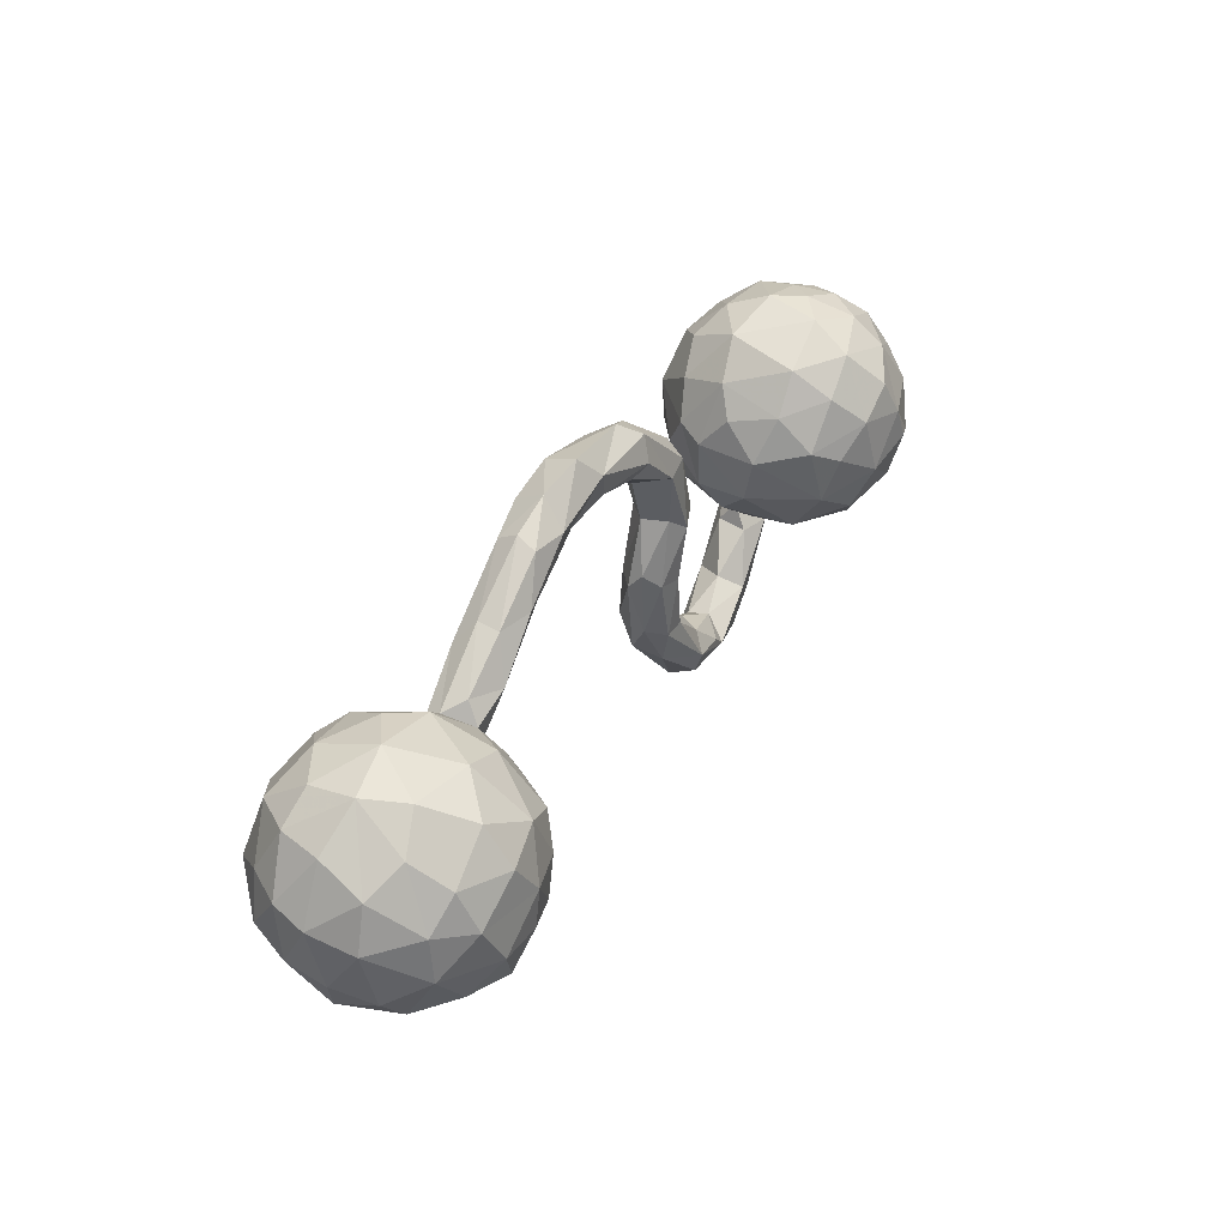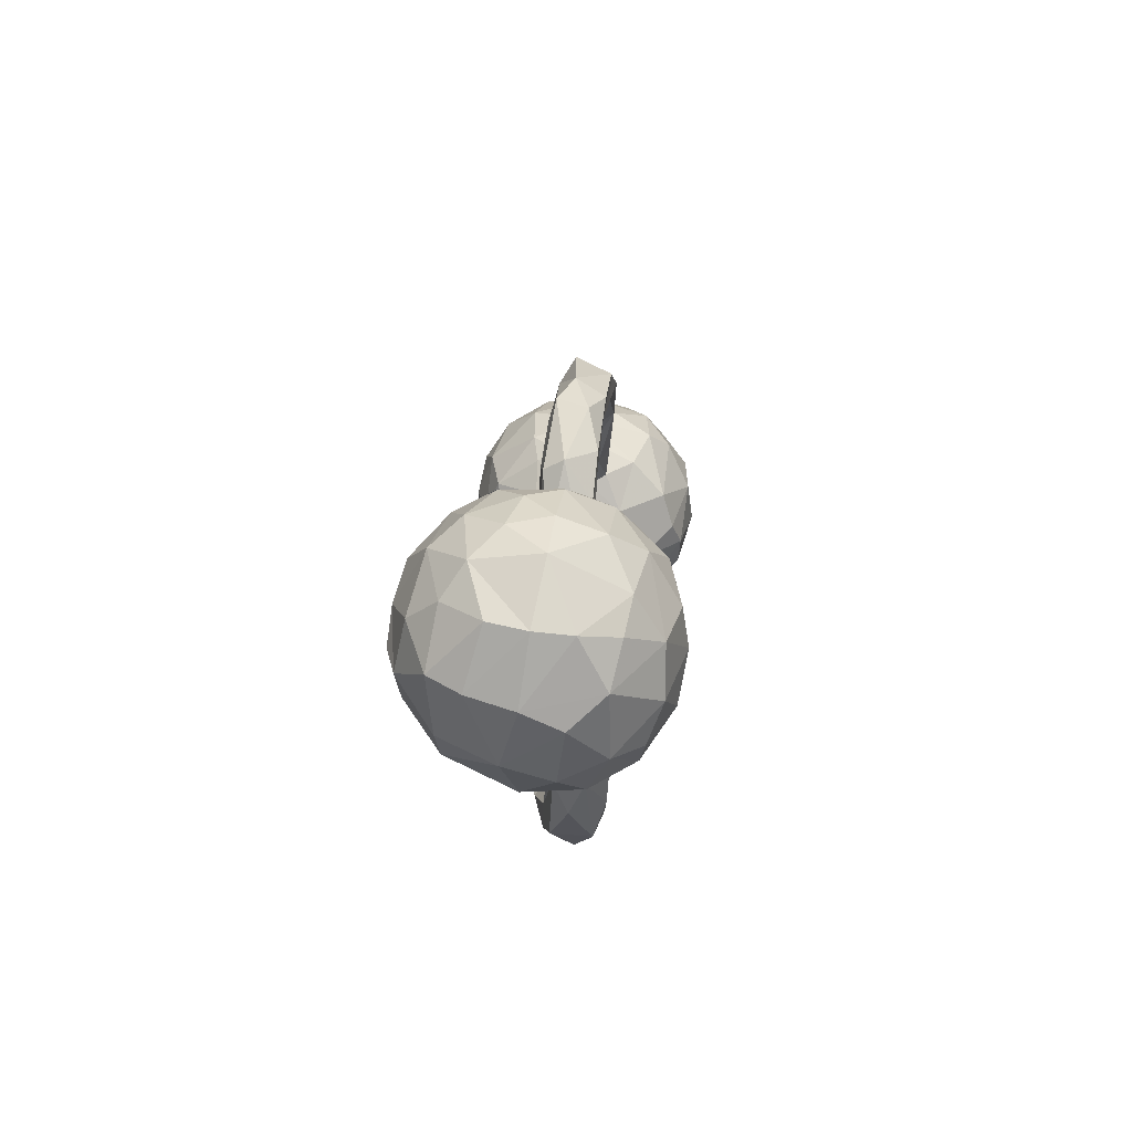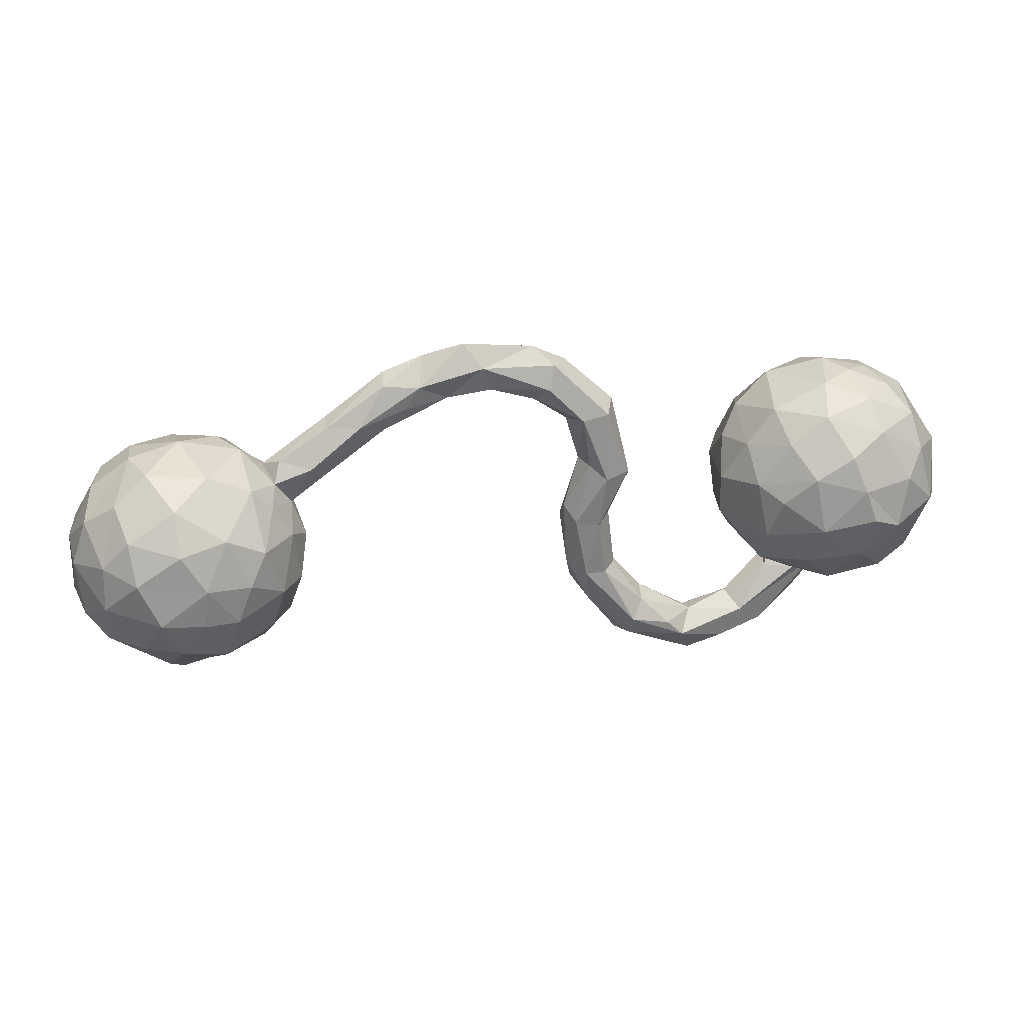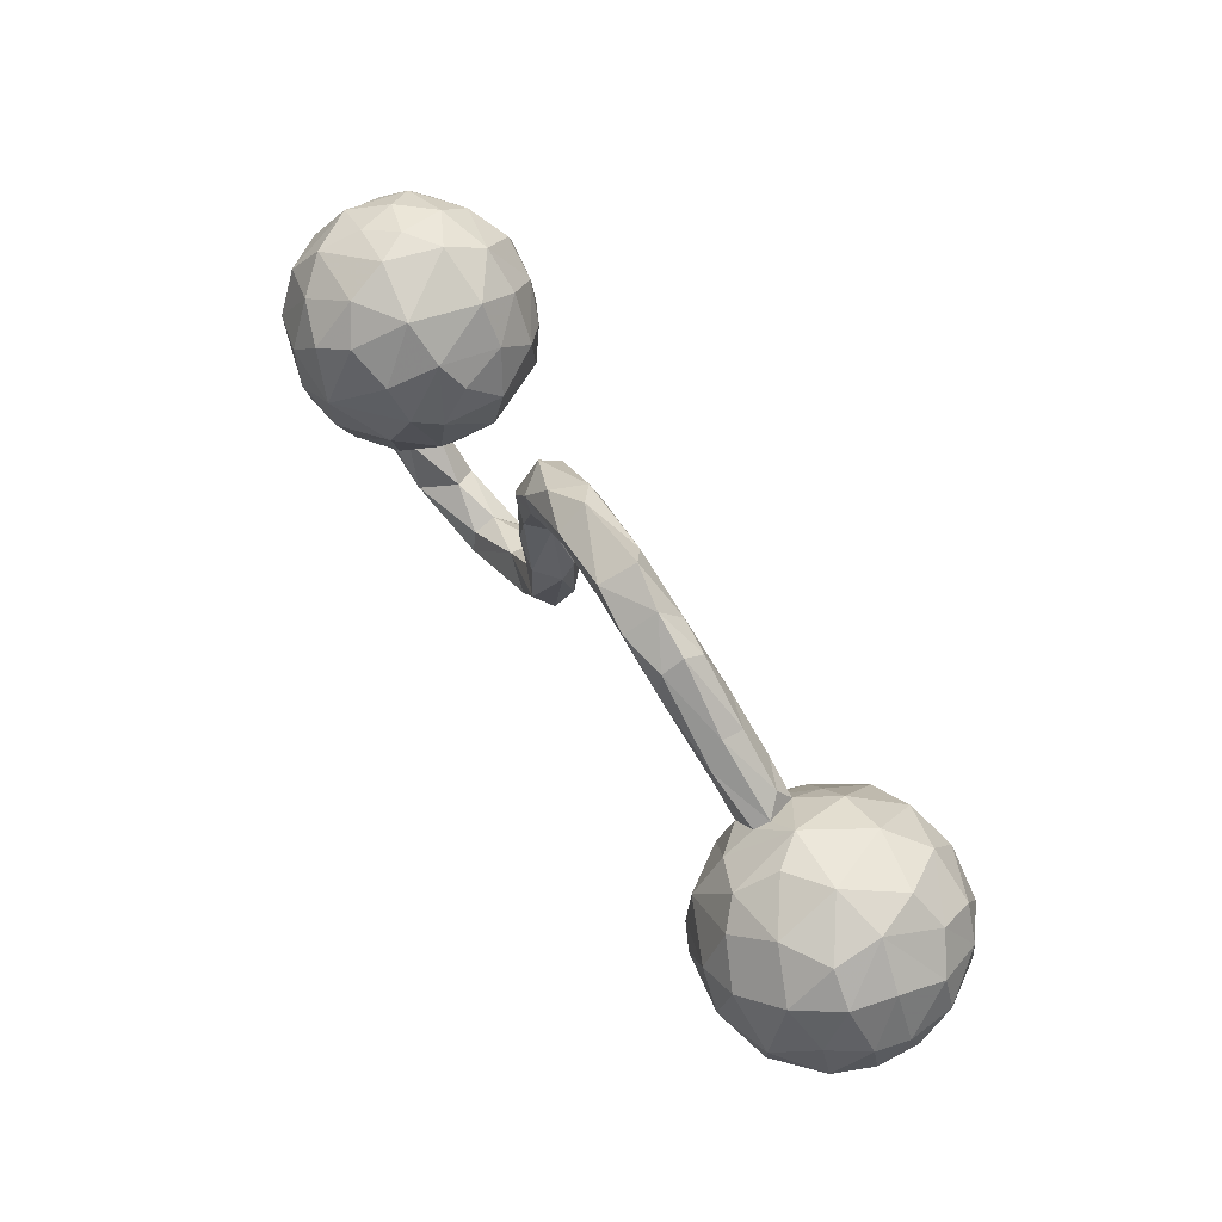
<metadata>
{"format":"obj","ext":"obj","renderer":"f3d","projection":"perspective","resolution":1024,"background":"white","views":[{"elev":39.1,"azim":-60.8,"up":"+Y"},{"elev":13.2,"azim":93.4,"up":"+Y"},{"elev":28.5,"azim":-11.0,"up":"+Y"},{"elev":65.7,"azim":-123.1,"up":"+Y"}]}
</metadata>
<code>
v 0.8456 -0.02156 0.02647
v 0.8311 -0.055 -0.04055
v 0.8229 0.001544 -0.1028
v 0.8312 0.1078 0.07591
v 0.836 0.08971 -0.05671
v 0.7959 -0.119 0.05914
v 0.8451 0.09795 0.008849
v 0.8301 -0.001439 0.108
v 0.8027 0.07945 -0.1218
v 0.783 0.1971 -0.01193
v 0.7775 0.1224 0.1464
v 0.7578 -0.08649 0.1581
v 0.7712 -0.1135 -0.1017
v 0.7361 0.08554 0.2005
v 0.7675 0.1824 0.1053
v 0.7296 0.2273 0.05398
v 0.736 -0.03434 -0.1811
v 0.7741 -0.1494 -0.02347
v 0.7423 0.05709 -0.1817
v 0.708 -0.132 0.1541
v 0.8008 0.01885 0.1654
v 0.7674 0.1348 -0.1348
v 0.7128 -0.005394 0.2227
v 0.7218 -0.1074 -0.1528
v 0.6945 -0.1939 0.03801
v 0.7077 0.2361 -0.01889
v 0.6719 0.2285 0.1186
v 0.6812 0.1792 0.1741
v 0.6405 -0.07012 -0.1987
v 0.6211 0.01565 -0.2152
v 0.699 -0.1857 -0.0641
v 0.725 0.2129 -0.09696
v 0.6515 0.08757 -0.2049
v 0.6766 0.1771 -0.1549
v 0.6414 -0.06415 0.2212
v 0.6552 -0.1534 -0.142
v 0.643 -0.1815 0.09356
v 0.619 0.2578 -0.02694
v 0.6359 0.08124 0.2337
v 0.6545 0.2548 0.03157
v 0.6578 0.01859 0.2404
v 0.6415 -0.1983 -0.05982
v 0.5978 0.1498 -0.1836
v 0.5473 -0.1383 -0.1264
v 0.5973 -0.1427 0.1641
v 0.6 0.2266 -0.1039
v 0.5363 -0.08234 0.1943
v 0.592 0.2509 0.07667
v 0.6114 0.1473 0.2127
v 0.6012 -0.1822 -0.09552
v 0.5398 0.1047 0.2118
v 0.6089 -0.2577 -0.0313
v 0.5413 -0.1614 0.07609
v 0.5405 -0.1649 -0.04001
v 0.4885 -0.2946 -0.08368
v 0.5737 0.2102 0.1502
v 0.626 -0.2019 -0.007913
v 0.5809 -0.2104 0.003892
v 0.5339 -0.2052 -0.0702
v 0.542 -0.02028 -0.1984
v 0.5273 -0.3259 -0.06606
v 0.5442 0.1792 -0.1415
v 0.5572 -0.001156 0.2301
v 0.5121 -0.327 0.00482
v 0.5406 0.06411 -0.2036
v 0.5633 -0.2537 -0.08922
v 0.5238 -0.2078 -0.01287
v 0.4689 0.1365 -0.1199
v 0.4596 -0.06673 -0.1205
v 0.4696 -0.1134 0.1113
v 0.4863 0.2053 0.08537
v 0.5358 -0.08521 -0.1678
v 0.4652 -0.2932 0.01781
v 0.5088 0.2287 -0.04531
v 0.4404 -0.2661 -0.02407
v 0.4601 -0.03105 0.1685
v 0.495 -0.1445 0.01576
v 0.4825 0.04922 0.1911
v 0.4418 0.168 -0.02996
v 0.5007 0.1589 0.1574
v 0.4384 -0.09998 -0.01924
v 0.4416 0.07419 0.1511
v 0.4212 -0.3507 0.02169
v 0.434 0.1348 0.08665
v 0.4039 -0.3631 -0.05037
v 0.3546 -0.3025 -0.04276
v 0.4277 0.06893 -0.1044
v 0.4489 0.005163 -0.1379
v 0.4675 -0.363 -0.03252
v 0.4162 -0.0453 -0.0592
v 0.3567 -0.2884 -1.287e-05
v 0.4005 0.05253 -0.05401
v 0.4084 0.115 -0.001311
v 0.3991 -0.03366 0.04193
v 0.392 0.05182 0.06042
v 0.3573 -0.3837 0.003062
v 0.3326 -0.3254 0.04226
v 0.2974 -0.3653 -0.01874
v 0.2149 -0.3045 0.0451
v 0.3416 -0.3414 -0.05687
v 0.2992 -0.2905 0.04586
v 0.2529 -0.2324 -0.02559
v 0.1936 -0.3122 0.003618
v 0.2438 -0.2352 0.03147
v 0.1743 0.2216 0.0005603
v 0.1861 -0.1478 0.01021
v 0.2215 -0.2689 0.05631
v 0.2063 0.09578 -0.02737
v 0.2063 0.06984 0.03164
v 0.1824 -0.1486 -0.03197
v 0.1634 -0.08078 -0.04381
v 0.1731 0.1478 -0.04773
v 0.1842 -0.2614 -0.04237
v 0.1786 -0.04474 -0.01637
v 0.1619 -0.1547 0.03959
v 0.1228 -0.1584 0.03685
v 0.1579 0.06209 0.05057
v 0.1617 0.01449 -0.05215
v 0.1484 0.08614 -0.04942
v 0.1316 -0.225 0.02162
v 0.1216 -0.04162 -0.05503
v 0.1448 -0.04444 0.04262
v 0.16 0.2018 0.03821
v 0.126 0.08846 0.03164
v 0.05335 0.3095 0.02183
v 0.1018 -0.1916 -0.02422
v 0.0996 -0.036 0.0344
v 0.1086 0.1947 0.04633
v 0.1141 0.1872 -0.05311
v 0.1125 0.0861 -0.01591
v 0.1184 -0.1392 -0.0598
v 0.04141 0.2638 0.03725
v 0.08634 -0.1359 0.007236
v 0.08494 0.2978 -0.0365
v 0.08647 0.1759 -0.01915
v 0.07959 -0.009145 0.005783
v 0.07723 -0.03975 -0.02073
v 0.1273 0.229 -0.05489
v 0.008958 0.2608 -0.0579
v 0.01854 0.2387 0.01828
v 0.008273 0.3055 -0.06389
v -0.1101 0.3306 -0.06826
v -0.1085 0.2613 -0.03127
v -0.005258 0.2415 -0.01982
v 0.01578 0.3403 -0.01018
v -0.07081 0.2672 0.01778
v -0.111 0.2812 -0.06594
v -0.1227 0.3595 -0.00313
v -0.2126 0.2857 0.02519
v -0.1563 0.2522 0.006102
v -0.08712 0.3155 0.02495
v -0.2003 0.3359 -0.0171
v -0.2406 0.2421 0.02458
v -0.1906 0.3015 -0.07517
v -0.2732 0.2852 -0.05763
v -0.2262 0.2179 -0.0356
v -0.2824 0.2303 -0.06751
v -0.2767 0.3072 -0.01913
v -0.2815 0.2906 0.01538
v -0.2907 0.1769 -0.02956
v -0.3309 0.2154 0.03523
v -0.3933 0.2131 0.01663
v -0.3811 0.1175 -0.03336
v -0.2839 0.1998 0.01814
v -0.4155 0.139 -0.05413
v -0.4291 0.1398 0.04489
v -0.419 0.1023 0.02193
v -0.446 0.002957 0.04354
v -0.4706 0.06959 0.03167
v -0.4489 -0.06982 -0.01684
v -0.465 0.05472 -0.01246
v -0.4754 0.03214 0.09767
v -0.3926 0.2193 -0.02316
v -0.4636 -0.06355 0.09638
v -0.4869 -0.1475 0.06657
v -0.5199 0.1338 -0.0144
v -0.4656 8.122e-05 -0.07304
v -0.4731 0.07529 -0.04501
v -0.4976 -0.1705 -0.01973
v -0.489 0.1519 0.01817
v -0.4154 0.1778 -0.0564
v -0.5011 0.114 0.04134
v -0.5258 -0.1404 0.1382
v -0.5133 0.1211 -0.04151
v -0.5103 0.09539 0.09629
v -0.5338 0.04176 0.1797
v -0.5841 0.1376 -0.1303
v -0.4965 -0.1065 -0.115
v -0.5244 0.02342 -0.161
v -0.5391 -0.04402 -0.1803
v -0.5029 -0.055 0.1634
v -0.5492 0.1369 0.1061
v -0.5169 0.09257 -0.09926
v -0.5936 -0.08183 0.2148
v -0.5854 -0.238 -0.0309
v -0.5408 -0.212 0.05417
v -0.6335 -0.2434 0.06537
v -0.5623 0.1758 -0.001166
v -0.5729 -0.196 -0.1179
v -0.631 0.1754 0.1102
v -0.565 -0.01278 0.2076
v -0.6261 0.1105 -0.1701
v -0.6041 0.18 -0.05884
v -0.5771 -0.0841 -0.1975
v -0.631 0.02121 -0.2117
v -0.6112 -0.129 -0.1924
v -0.6054 0.08441 0.199
v -0.6822 -0.2538 -0.02457
v -0.6566 -0.07619 0.2304
v -0.7031 -0.1401 0.2145
v -0.6201 -0.1746 0.1766
v -0.689 -0.0548 -0.2205
v -0.6916 0.06957 0.2197
v -0.6779 0.1992 -0.008904
v -0.6484 -0.000847 0.2333
v -0.7035 -0.2512 0.0796
v -0.6901 0.1614 -0.1214
v -0.6698 -0.2215 -0.117
v -0.6783 -0.1513 -0.1889
v -0.7297 -0.2056 0.1421
v -0.7846 -0.09264 -0.1891
v -0.6953 0.1406 0.1709
v -0.7529 -0.1696 -0.1537
v -0.6998 0.05903 -0.2047
v -0.773 0.1816 0.01
v -0.7429 0.1822 0.08949
v -0.7933 -0.2315 0.02378
v -0.771 0.1664 -0.07558
v -0.7738 0.1061 -0.1576
v -0.7853 0.08759 0.1795
v -0.8052 0.1328 0.1117
v -0.7503 -0.2232 -0.09665
v -0.7914 -0.01672 -0.1971
v -0.7383 -0.06814 0.229
v -0.7762 0.01353 0.214
v -0.7745 -0.1419 0.1783
v -0.8361 -0.1664 -0.08913
v -0.8303 0.1221 -0.08489
v -0.8429 0.03254 -0.1327
v -0.8412 -0.1467 0.1188
v -0.8497 0.1195 -0.007009
v -0.881 -0.09815 0.1012
v -0.8399 -0.05242 0.1722
v -0.836 0.03135 0.1642
v -0.8656 0.08659 0.07728
v -0.8663 -0.05591 -0.1273
v -0.8655 -0.1628 0.004108
v -0.9018 0.01818 -0.005601
v -0.888 0.03271 -0.0676
v -0.8954 -0.0721 -0.05369
v -0.8938 0.004351 0.08161
v -0.9016 -0.07926 0.02593
f 117 128 124
f 161 159 162
f 164 153 161
f 156 164 160
f 156 150 164
f 135 140 144
f 129 130 135
f 138 112 129
f 112 119 129
f 105 112 138
f 135 128 140
f 130 128 135
f 130 124 128
f 108 112 105
f 117 123 128
f 109 123 117
f 109 105 123
f 79 68 87
f 79 74 68
f 62 68 74
f 68 62 65
f 46 43 62
f 34 43 46
f 34 33 43
f 84 79 93
f 79 92 93
f 22 19 34
f 82 84 95
f 95 84 93
f 82 80 84
f 10 5 22
f 5 9 22
f 78 51 82
f 63 51 78
f 63 39 51
f 4 11 21
f 8 4 21
f 8 7 4
f 63 41 39
f 23 39 41
f 23 14 39
f 21 14 23
f 159 158 162
f 158 173 162
f 155 173 158
f 154 157 155
f 147 156 157
f 154 147 157
f 142 147 154
f 153 149 161
f 149 159 161
f 150 153 164
f 153 150 149
f 151 149 150
f 147 143 156
f 143 150 156
f 142 139 147
f 139 143 147
f 141 139 142
f 143 146 150
f 144 146 143
f 144 140 146
f 139 144 143
f 139 135 144
f 138 139 141
f 139 129 135
f 138 129 139
f 140 132 146
f 105 134 125
f 105 138 134
f 128 125 132
f 128 132 140
f 128 123 125
f 123 105 125
f 46 62 74
f 71 79 84
f 71 74 79
f 32 46 38
f 32 34 46
f 32 22 34
f 10 32 26
f 10 22 32
f 80 71 84
f 51 80 82
f 51 56 80
f 49 56 51
f 4 7 15
f 7 10 15
f 10 7 5
f 39 49 51
f 39 28 49
f 11 15 28
f 11 4 15
f 14 28 39
f 14 11 28
f 21 11 14
f 152 158 159
f 158 152 155
f 152 154 155
f 142 154 152
f 149 152 159
f 151 148 149
f 149 148 152
f 148 142 152
f 145 142 148
f 145 141 142
f 146 151 150
f 151 145 148
f 125 145 151
f 134 141 145
f 134 138 141
f 132 151 146
f 132 125 151
f 145 125 134
f 38 46 74
f 71 48 74
f 48 38 74
f 40 38 48
f 40 26 38
f 26 32 38
f 56 71 80
f 56 48 71
f 27 40 48
f 16 40 27
f 16 26 40
f 16 10 26
f 28 56 49
f 56 27 48
f 28 27 56
f 15 27 28
f 15 16 27
f 15 10 16
f 42 57 52
f 57 58 73
f 36 31 50
f 50 31 42
f 50 42 66
f 42 52 61
f 73 58 67
f 50 66 55
f 50 55 59
f 54 50 59
f 54 59 67
f 67 59 75
f 104 102 110
f 104 110 106
f 104 106 115
f 107 104 115
f 107 115 116
f 99 107 120
f 107 116 120
f 110 102 131
f 113 126 131
f 120 133 126
f 120 116 133
f 175 183 196
f 183 211 196
f 220 211 210
f 220 210 236
f 170 179 188
f 220 236 240
f 190 188 204
f 247 242 252
f 212 204 206
f 250 252 248
f 212 221 233
f 233 221 246
f 52 57 64
f 64 57 73
f 42 61 66
f 67 75 73
f 64 73 83
f 73 75 91
f 73 91 97
f 83 73 97
f 97 91 101
f 66 61 55
f 59 55 75
f 75 55 86
f 86 55 100
f 75 86 91
f 91 86 102
f 101 91 104
f 91 102 104
f 99 97 107
f 97 101 107
f 101 104 107
f 86 100 102
f 102 100 113
f 131 102 113
f 103 99 120
f 113 103 126
f 103 120 126
f 196 211 197
f 196 179 175
f 195 196 197
f 197 211 220
f 197 220 216
f 199 179 195
f 179 196 195
f 220 227 216
f 227 220 240
f 188 179 199
f 227 240 247
f 240 242 247
f 188 199 204
f 204 199 206
f 206 199 218
f 219 206 218
f 247 252 250
f 206 219 212
f 219 223 221
f 221 223 237
f 246 237 250
f 237 247 250
f 212 219 221
f 246 221 237
f 61 52 64
f 61 64 89
f 61 89 85
f 89 64 83
f 89 83 96
f 89 96 85
f 83 97 96
f 96 97 99
f 55 61 85
f 55 85 100
f 100 85 98
f 85 96 98
f 96 99 98
f 99 103 98
f 113 100 98
f 113 98 103
f 195 197 208
f 208 197 216
f 208 216 227
f 195 218 199
f 218 195 208
f 232 208 227
f 223 218 232
f 218 208 232
f 232 227 237
f 227 247 237
f 219 218 223
f 223 232 237
f 184 178 193
f 244 231 245
f 244 230 231
f 198 193 187
f 187 202 217
f 225 238 241
f 241 249 248
f 245 241 248
f 202 224 217
f 217 229 228
f 228 229 238
f 6 12 20
f 6 20 25
f 37 20 45
f 25 20 37
f 45 70 53
f 45 47 70
f 3 2 13
f 13 2 18
f 2 6 18
f 17 13 24
f 17 24 29
f 81 70 94
f 30 17 29
f 60 29 72
f 69 81 90
f 90 81 94
f 30 29 60
f 88 60 72
f 88 72 69
f 69 90 88
f 114 109 122
f 106 114 122
f 116 122 127
f 114 111 118
f 118 111 121
f 130 121 137
f 121 131 137
f 127 136 133
f 133 136 137
f 191 174 172
f 191 201 194
f 215 194 201
f 194 215 209
f 209 215 234
f 174 168 172
f 234 215 235
f 234 235 243
f 171 170 177
f 171 168 170
f 235 244 243
f 177 189 193
f 251 244 245
f 243 244 251
f 187 193 189
f 245 248 251
f 187 189 202
f 189 205 202
f 202 205 224
f 217 224 229
f 229 233 239
f 238 229 239
f 238 239 249
f 241 238 249
f 6 25 18
f 37 45 53
f 13 18 31
f 31 18 25
f 25 37 57
f 57 54 58
f 57 37 53
f 54 57 53
f 54 53 77
f 24 13 36
f 13 31 36
f 77 53 70
f 77 70 81
f 29 24 36
f 44 36 50
f 44 50 54
f 44 54 81
f 81 54 77
f 29 36 72
f 36 44 72
f 72 44 69
f 69 44 81
f 115 106 122
f 115 122 116
f 114 110 111
f 106 110 114
f 110 131 111
f 116 127 133
f 111 131 121
f 131 126 137
f 137 126 133
f 174 191 183
f 183 191 194
f 183 194 211
f 211 194 210
f 210 194 209
f 210 209 234
f 168 174 170
f 170 174 175
f 210 234 236
f 234 243 236
f 170 188 177
f 236 243 240
f 240 243 242
f 177 188 189
f 243 251 242
f 190 189 188
f 252 251 248
f 242 251 252
f 189 190 205
f 190 204 205
f 205 204 212
f 249 250 248
f 205 212 224
f 224 212 233
f 229 224 233
f 233 246 239
f 239 246 249
f 249 246 250
f 31 25 57
f 31 57 42
f 58 54 67
f 175 174 183
f 179 170 175
f 157 156 160
f 191 186 201
f 184 193 198
f 171 177 178
f 178 177 193
f 165 178 184
f 181 165 184
f 235 230 244
f 235 213 230
f 169 182 185
f 167 166 169
f 169 166 182
f 172 168 169
f 168 171 169
f 171 167 169
f 163 171 178
f 163 167 171
f 215 213 235
f 186 185 192
f 186 172 185
f 172 169 185
f 215 207 213
f 201 207 215
f 201 186 207
f 191 172 186
f 136 130 137
f 119 121 130
f 118 121 119
f 108 114 118
f 127 124 136
f 122 117 127
f 109 117 122
f 108 109 114
f 88 90 87
f 65 88 87
f 65 60 88
f 30 60 65
f 19 30 33
f 92 94 95
f 90 94 92
f 87 90 92
f 19 17 30
f 3 17 19
f 70 76 94
f 3 13 17
f 1 2 3
f 70 47 76
f 2 1 6
f 45 35 47
f 35 63 47
f 45 20 35
f 12 23 35
f 20 12 35
f 8 21 12
f 8 12 6
f 1 8 6
f 225 241 245
f 225 228 238
f 225 214 228
f 214 217 228
f 203 217 214
f 187 217 203
f 231 225 245
f 231 226 225
f 214 225 226
f 198 203 214
f 198 187 203
f 222 226 231
f 176 184 198
f 182 180 176
f 176 181 184
f 173 181 176
f 173 176 180
f 162 173 180
f 165 163 178
f 230 222 231
f 213 222 230
f 185 182 192
f 192 182 198
f 182 176 198
f 166 180 182
f 166 162 180
f 163 160 167
f 157 163 165
f 157 160 163
f 207 222 213
f 207 200 222
f 207 192 200
f 186 192 207
f 167 164 166
f 164 161 166
f 160 164 167
f 119 130 129
f 124 130 136
f 112 108 119
f 108 118 119
f 117 124 127
f 108 105 109
f 79 87 92
f 68 65 87
f 43 65 62
f 33 65 43
f 33 30 65
f 19 33 34
f 93 92 95
f 9 19 22
f 9 3 19
f 94 76 95
f 76 82 95
f 5 3 9
f 76 78 82
f 7 1 5
f 5 1 3
f 63 78 76
f 47 63 76
f 1 7 8
f 35 41 63
f 23 41 35
f 12 21 23
f 200 226 222
f 200 214 226
f 192 198 200
f 200 198 214
f 181 157 165
f 155 157 181
f 166 161 162
f 155 181 173

</code>
